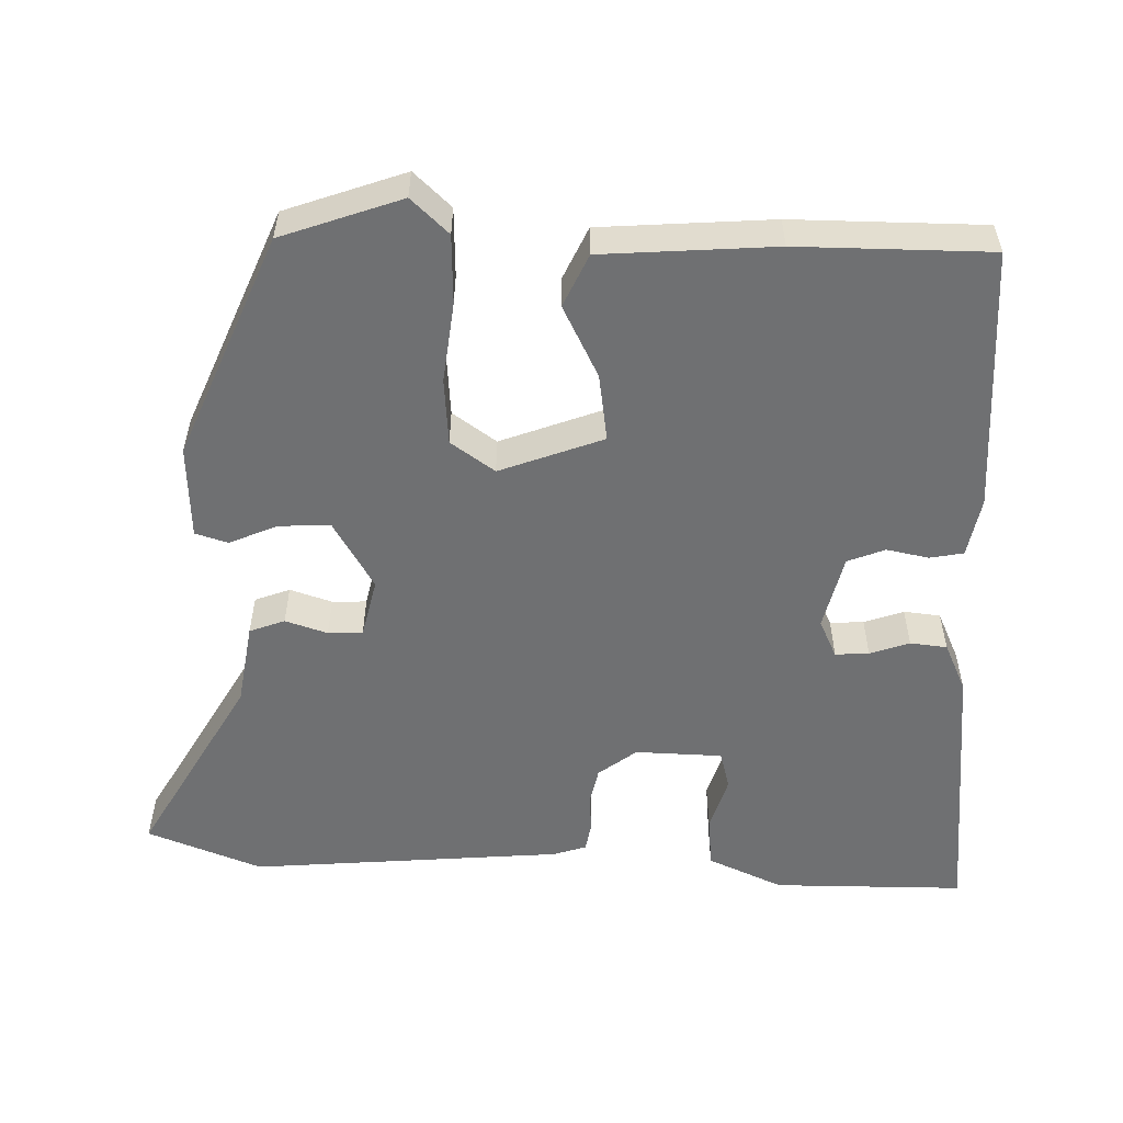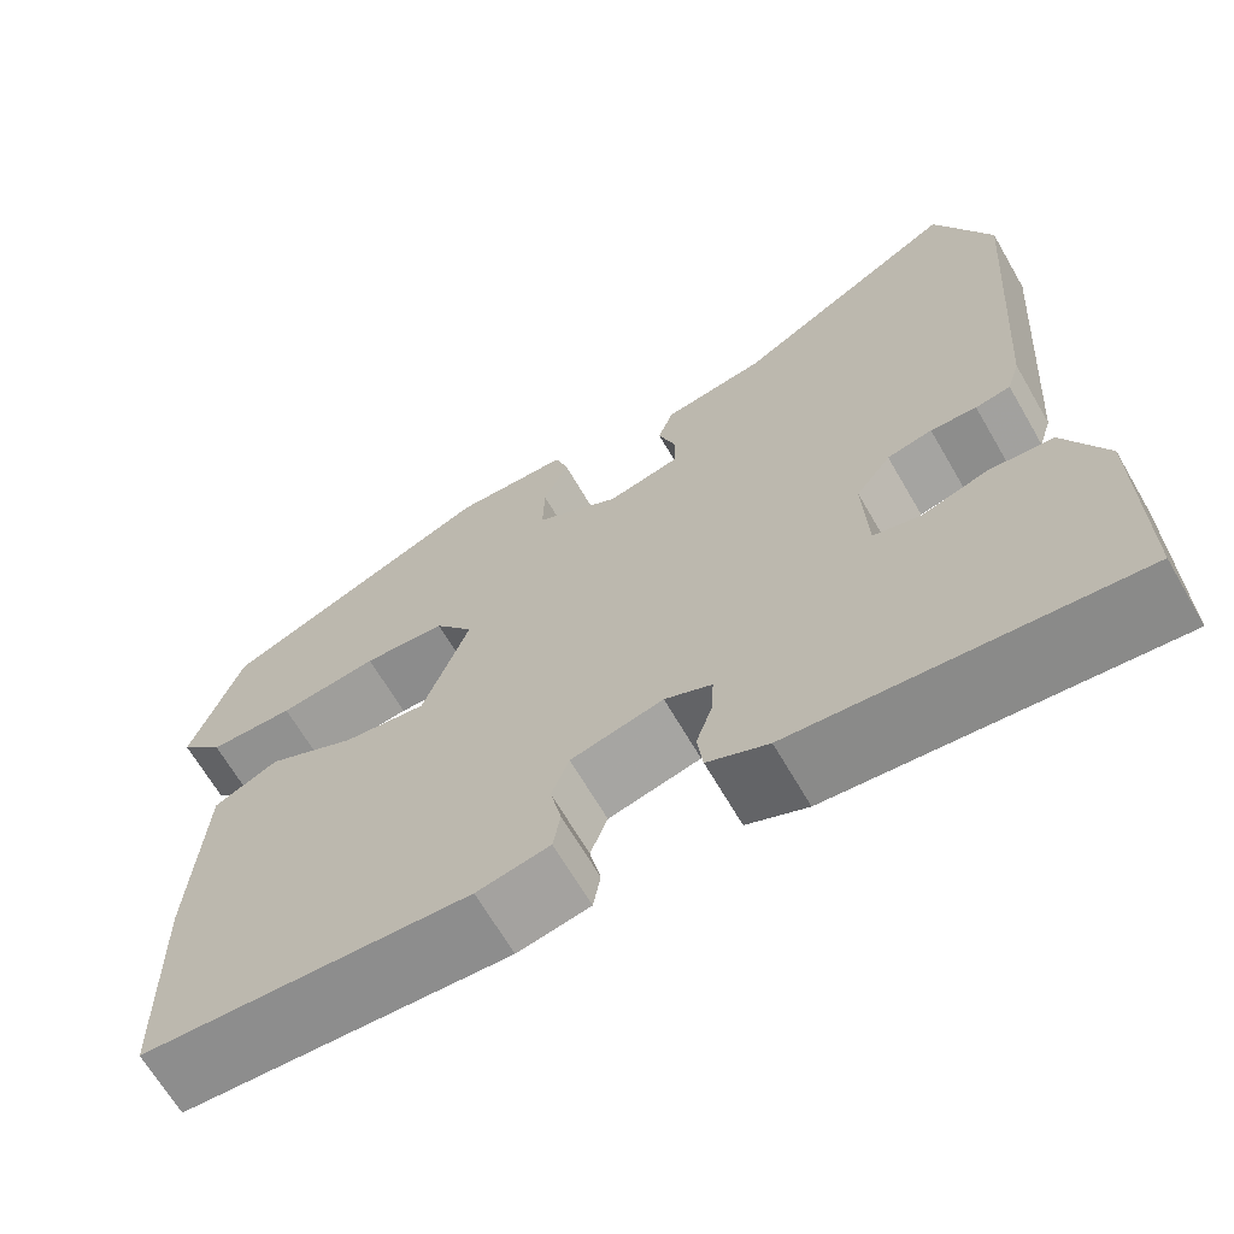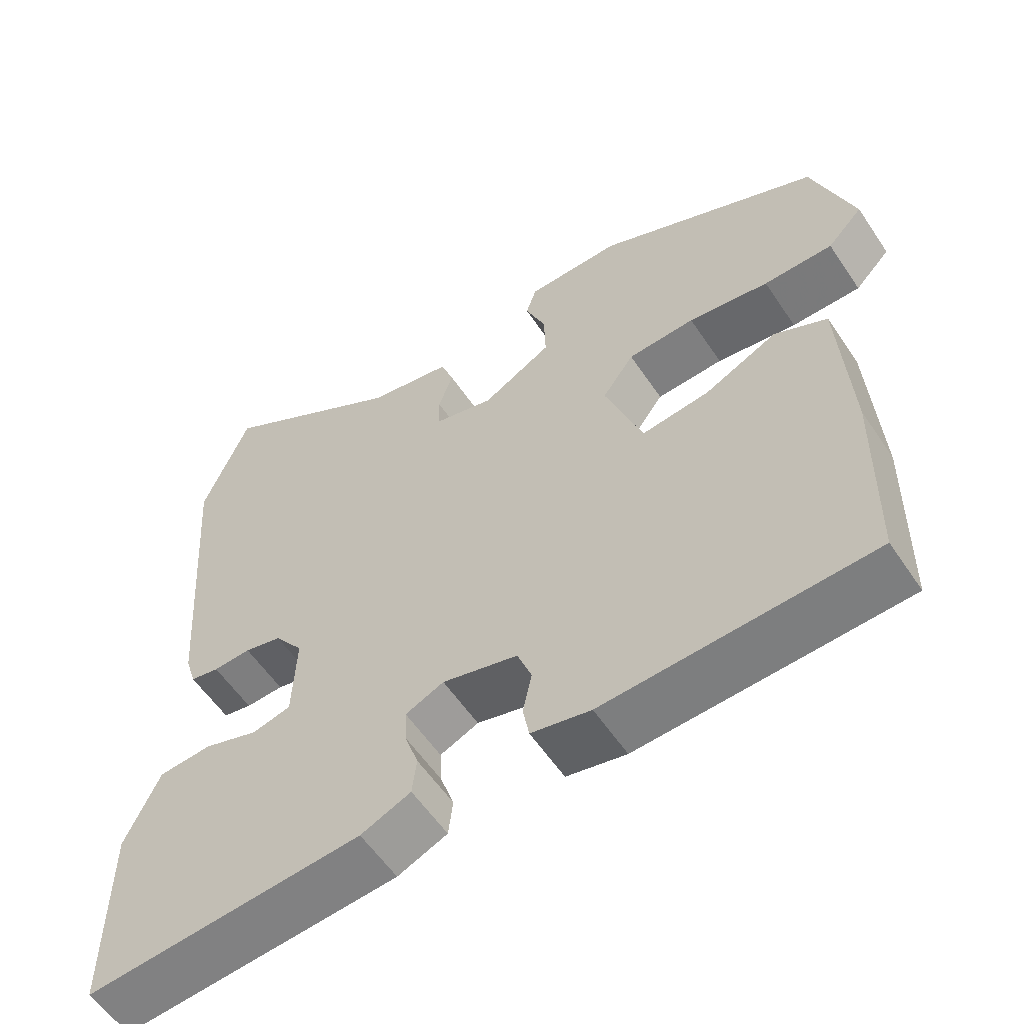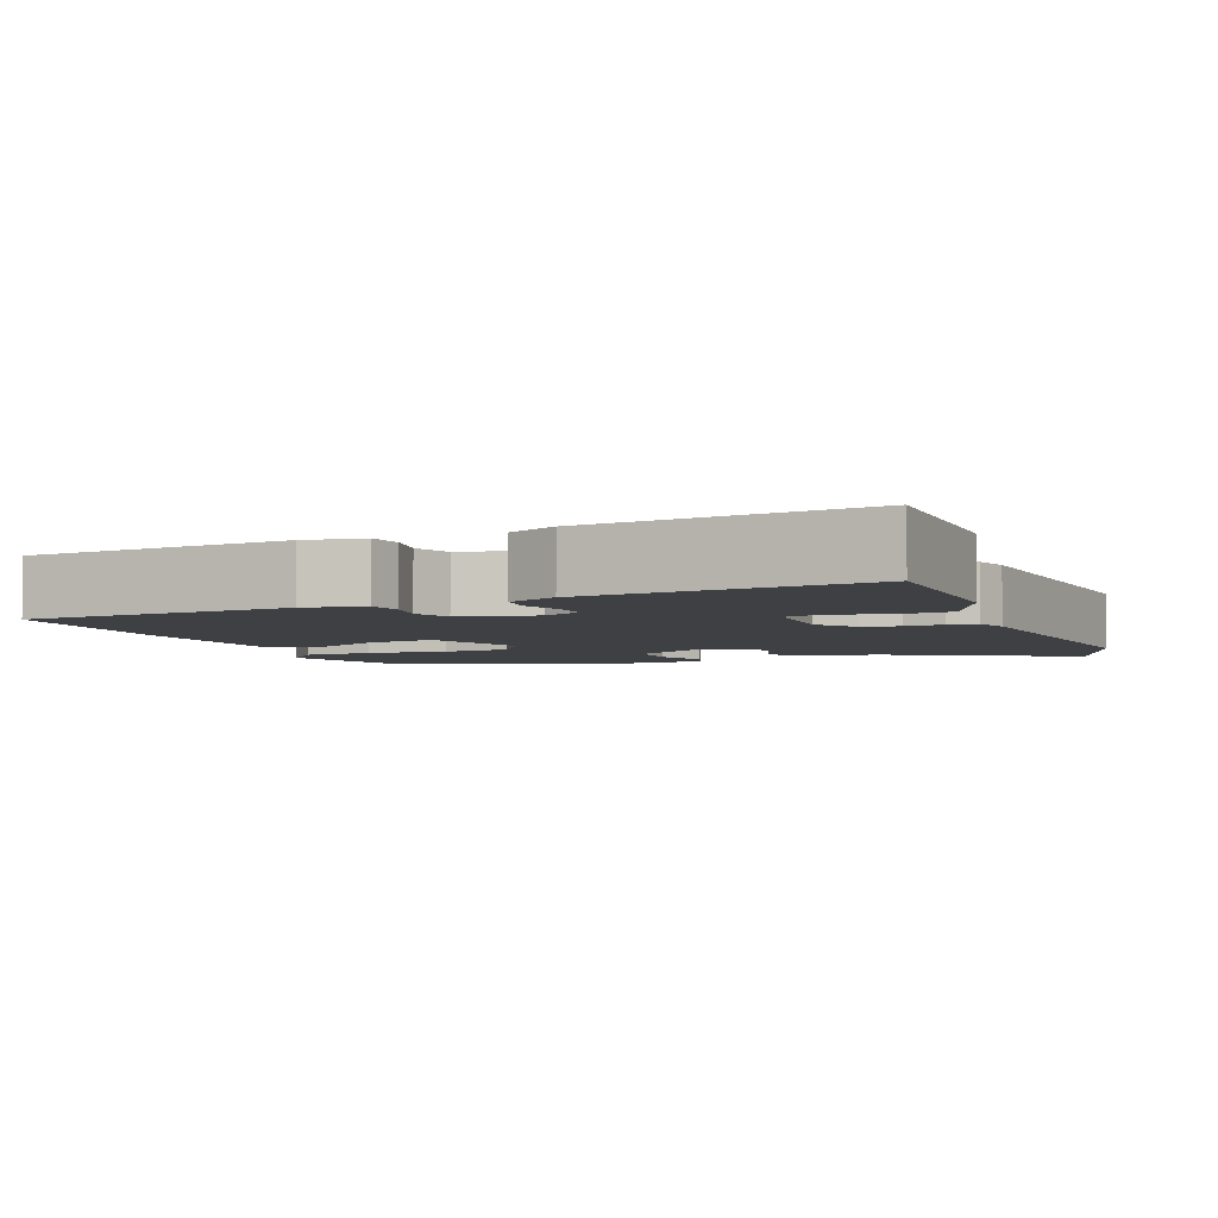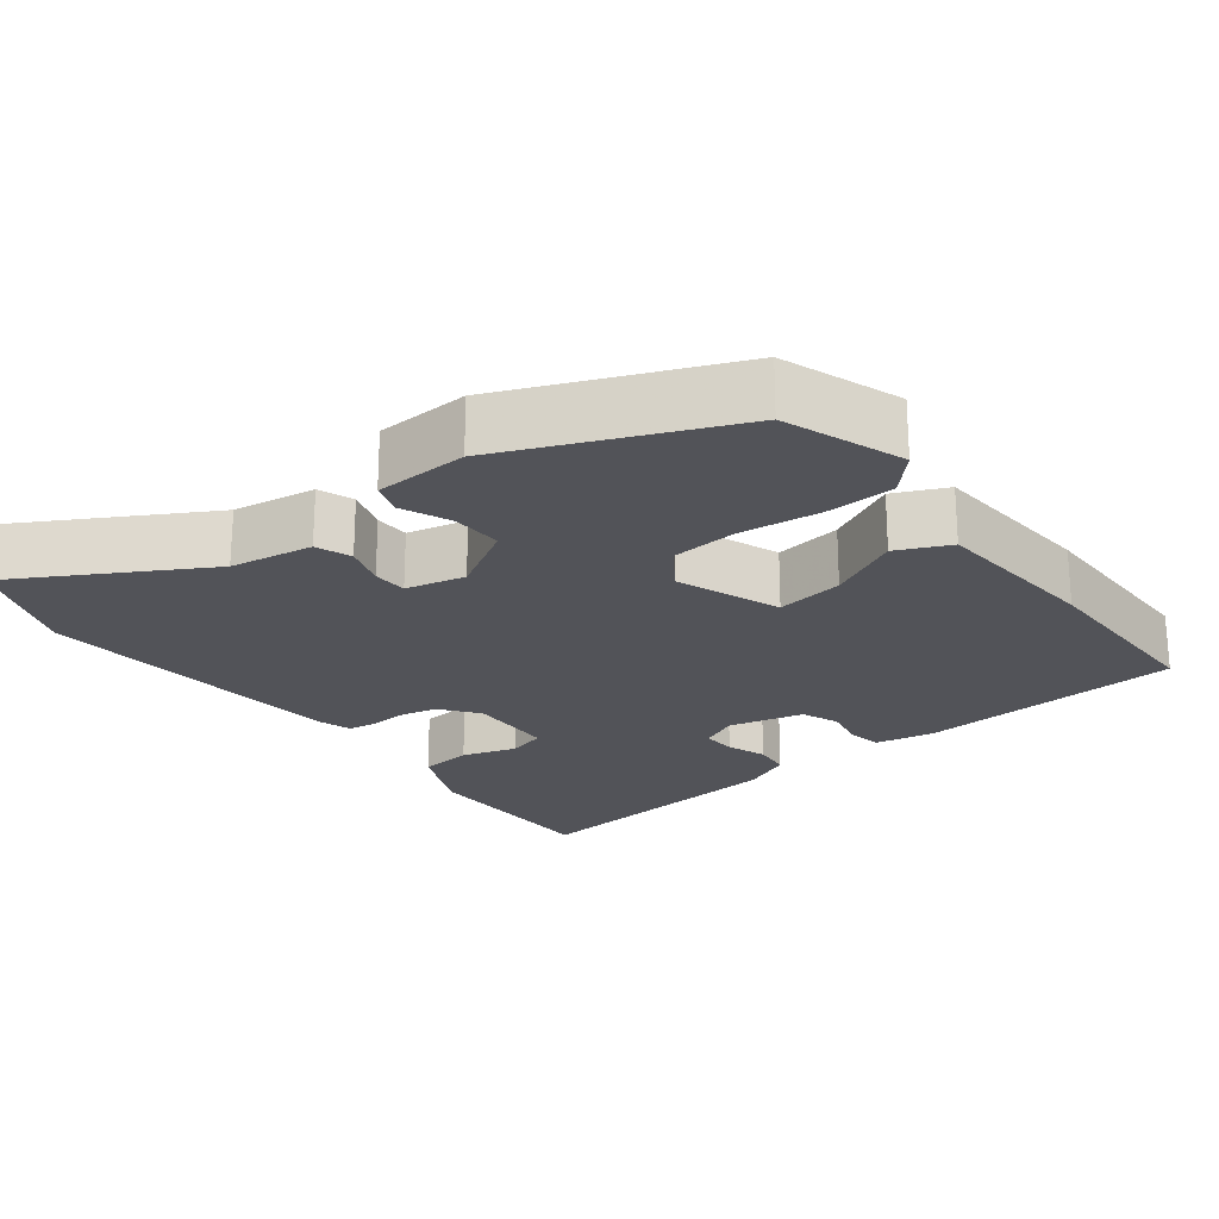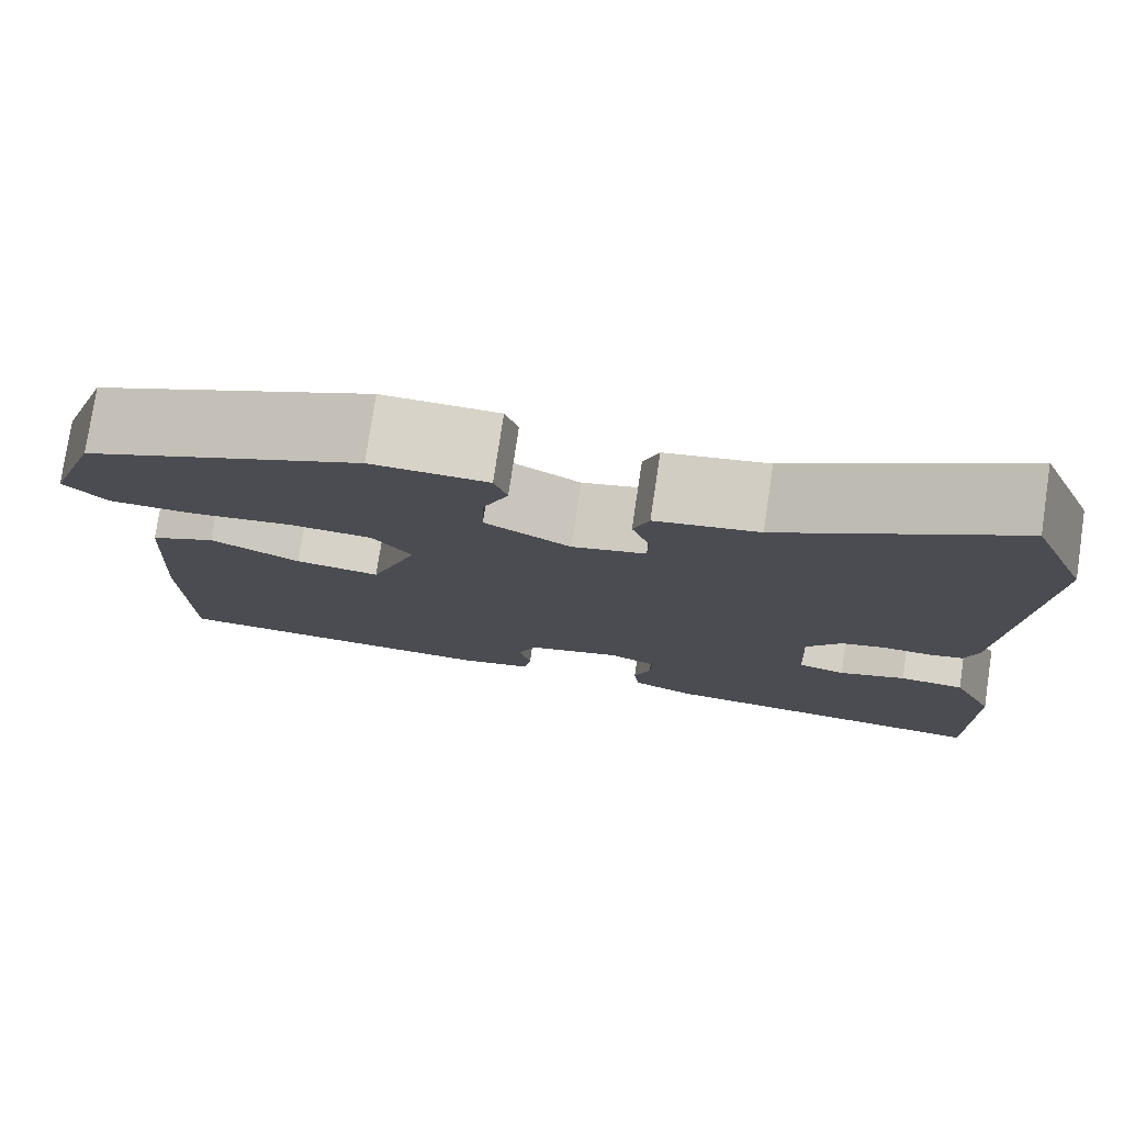
<metadata>
{"format":"obj","ext":"obj","renderer":"f3d","projection":"perspective","resolution":1024,"background":"white","views":[{"elev":-54.8,"azim":89.2,"up":"+Y"},{"elev":-66.6,"azim":-149.9,"up":"+Z"},{"elev":-57.3,"azim":33.5,"up":"+Z"},{"elev":-4.7,"azim":-157.0,"up":"+Y"},{"elev":-22.7,"azim":38.4,"up":"+Y"},{"elev":77.6,"azim":-171.5,"up":"+Z"}]}
</metadata>
<code>
v 0.482 0.07 -0.455
v 0.128 0.07 -0.475
v 0.049 0.07 -0.459
v 0.041 0.07 -0.414
v 0.053 0.07 -0.358
v 0.034 0.07 -0.308
v -0.066 0.07 -0.283
v -0.117 0.07 -0.306
v -0.115 0.07 -0.351
v -0.097 0.07 -0.404
v -0.103 0.07 -0.453
v -0.169 0.07 -0.482
v -0.535 0.07 -0.515
v -0.533 0.07 -0.26
v -0.487 0.07 -0.16
v -0.417 0.07 -0.154
v -0.345 0.07 -0.177
v -0.294 0.07 -0.164
v -0.289 0.07 -0.048
v -0.327 0.07 0.003
v -0.376 0.07 0.014
v -0.426 0.07 0.011
v -0.464 0.07 0.018
v -0.478 0.07 0.063
v -0.508 0.07 0.48
v -0.447 0.07 0.632
v -0.2 0.07 0.487
v -0.089 0.07 0.468
v -0.072 0.07 0.421
v -0.091 0.07 0.365
v -0.09 0.07 0.319
v -0.011 0.07 0.3
v 0.081 0.07 0.353
v 0.079 0.07 0.421
v 0.052 0.07 0.486
v 0.066 0.07 0.529
v 0.191 0.07 0.533
v 0.488 0.07 0.404
v 0.543 0.07 0.244
v 0.496 0.07 0.195
v 0.404 0.07 0.193
v 0.297 0.07 0.207
v 0.208 0.07 0.201
v 0.166 0.07 0.143
v 0.216 0.07 0.005
v 0.306 0.07 0.017
v 0.402 0.07 0.064
v 0.472 0.07 0.031
v 0.486 0.07 -0.199
v 0.482 0 -0.455
v 0.128 0 -0.475
v 0.049 0 -0.459
v 0.041 0 -0.414
v 0.053 0 -0.358
v 0.034 0 -0.308
v -0.066 0 -0.283
v -0.117 0 -0.306
v -0.115 0 -0.351
v -0.097 0 -0.404
v -0.103 0 -0.453
v -0.169 0 -0.482
v -0.535 0 -0.515
v -0.533 0 -0.26
v -0.487 0 -0.16
v -0.417 0 -0.154
v -0.345 0 -0.177
v -0.294 0 -0.164
v -0.289 0 -0.048
v -0.327 0 0.003
v -0.376 0 0.014
v -0.426 0 0.011
v -0.464 0 0.018
v -0.478 0 0.063
v -0.508 0 0.48
v -0.447 0 0.632
v -0.2 0 0.487
v -0.089 0 0.468
v -0.072 0 0.421
v -0.091 0 0.365
v -0.09 0 0.319
v -0.011 0 0.3
v 0.081 0 0.353
v 0.079 0 0.421
v 0.052 0 0.486
v 0.066 0 0.529
v 0.191 0 0.533
v 0.488 0 0.404
v 0.543 0 0.244
v 0.496 0 0.195
v 0.404 0 0.193
v 0.297 0 0.207
v 0.208 0 0.201
v 0.166 0 0.143
v 0.216 0 0.005
v 0.306 0 0.017
v 0.402 0 0.064
v 0.472 0 0.031
v 0.486 0 -0.199
f 3 4 5
f 2 3 5
f 1 2 5
f 49 1 5
f 48 49 5
f 47 48 5
f 46 47 5
f 45 46 5 6
f 44 45 6 7
f 40 41 42
f 39 40 42
f 38 39 42
f 37 38 42
f 36 37 42
f 35 36 42
f 34 35 42
f 33 34 42 43
f 32 33 43 44
f 27 28 29 30
f 27 30 31
f 26 27 31
f 25 26 31
f 24 25 31
f 23 24 31
f 22 23 31
f 21 22 31
f 31 32 44
f 21 31 44
f 20 21 44
f 15 16 17
f 14 15 17
f 13 14 17
f 12 13 17
f 11 12 17
f 10 11 17
f 9 10 17
f 8 9 17 18
f 7 8 18 19
f 7 19 20 44
f 54 53 52
f 54 52 51
f 54 51 50
f 54 50 98
f 54 98 97
f 54 97 96
f 54 96 95
f 55 54 95 94
f 56 55 94 93
f 91 90 89
f 91 89 88
f 91 88 87
f 91 87 86
f 91 86 85
f 91 85 84
f 91 84 83
f 92 91 83 82
f 93 92 82 81
f 79 78 77 76
f 80 79 76
f 80 76 75
f 80 75 74
f 80 74 73
f 80 73 72
f 80 72 71
f 80 71 70
f 93 81 80
f 93 80 70
f 93 70 69
f 66 65 64
f 66 64 63
f 66 63 62
f 66 62 61
f 66 61 60
f 66 60 59
f 66 59 58
f 67 66 58 57
f 68 67 57 56
f 93 69 68 56
f 1 50 51 2
f 2 51 52 3
f 3 52 53 4
f 4 53 54 5
f 5 54 55 6
f 6 55 56 7
f 7 56 57 8
f 8 57 58 9
f 9 58 59 10
f 10 59 60 11
f 11 60 61 12
f 12 61 62 13
f 13 62 63 14
f 14 63 64 15
f 15 64 65 16
f 16 65 66 17
f 17 66 67 18
f 18 67 68 19
f 19 68 69 20
f 20 69 70 21
f 21 70 71 22
f 22 71 72 23
f 23 72 73 24
f 24 73 74 25
f 25 74 75 26
f 26 75 76 27
f 27 76 77 28
f 28 77 78 29
f 29 78 79 30
f 30 79 80 31
f 31 80 81 32
f 32 81 82 33
f 33 82 83 34
f 34 83 84 35
f 35 84 85 36
f 36 85 86 37
f 37 86 87 38
f 38 87 88 39
f 39 88 89 40
f 40 89 90 41
f 41 90 91 42
f 42 91 92 43
f 43 92 93 44
f 44 93 94 45
f 45 94 95 46
f 46 95 96 47
f 47 96 97 48
f 48 97 98 49
f 49 98 50 1

</code>
